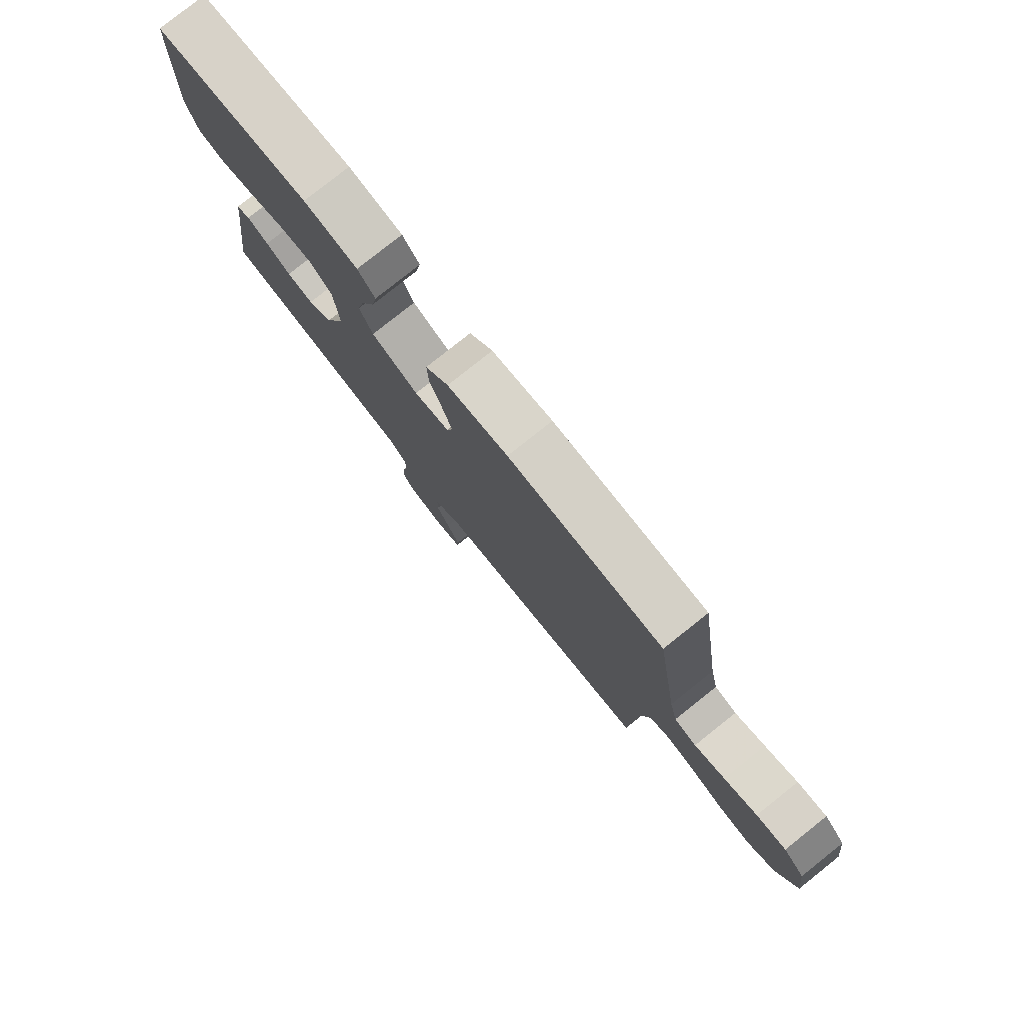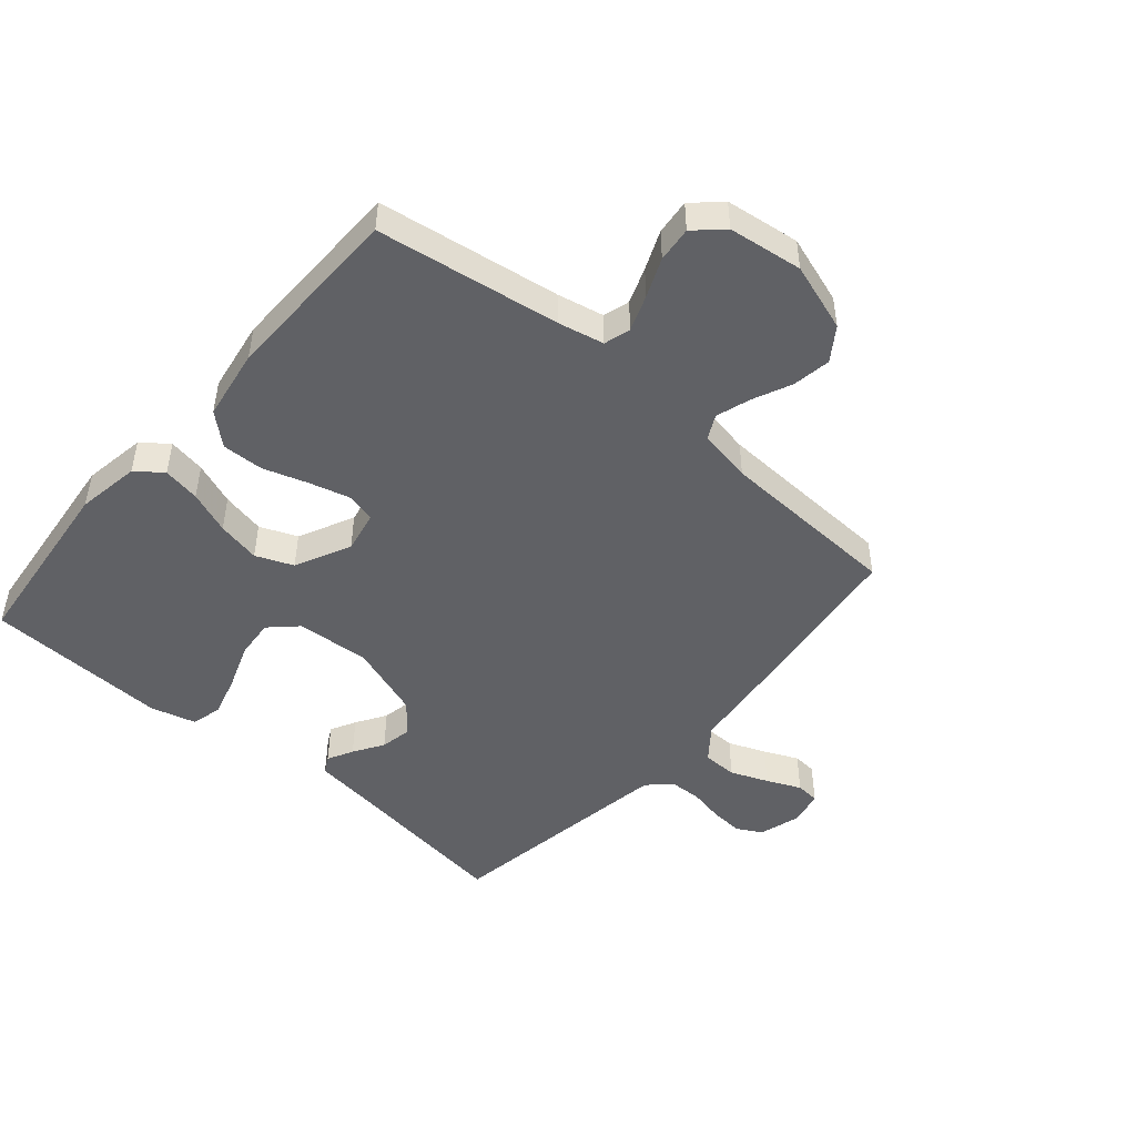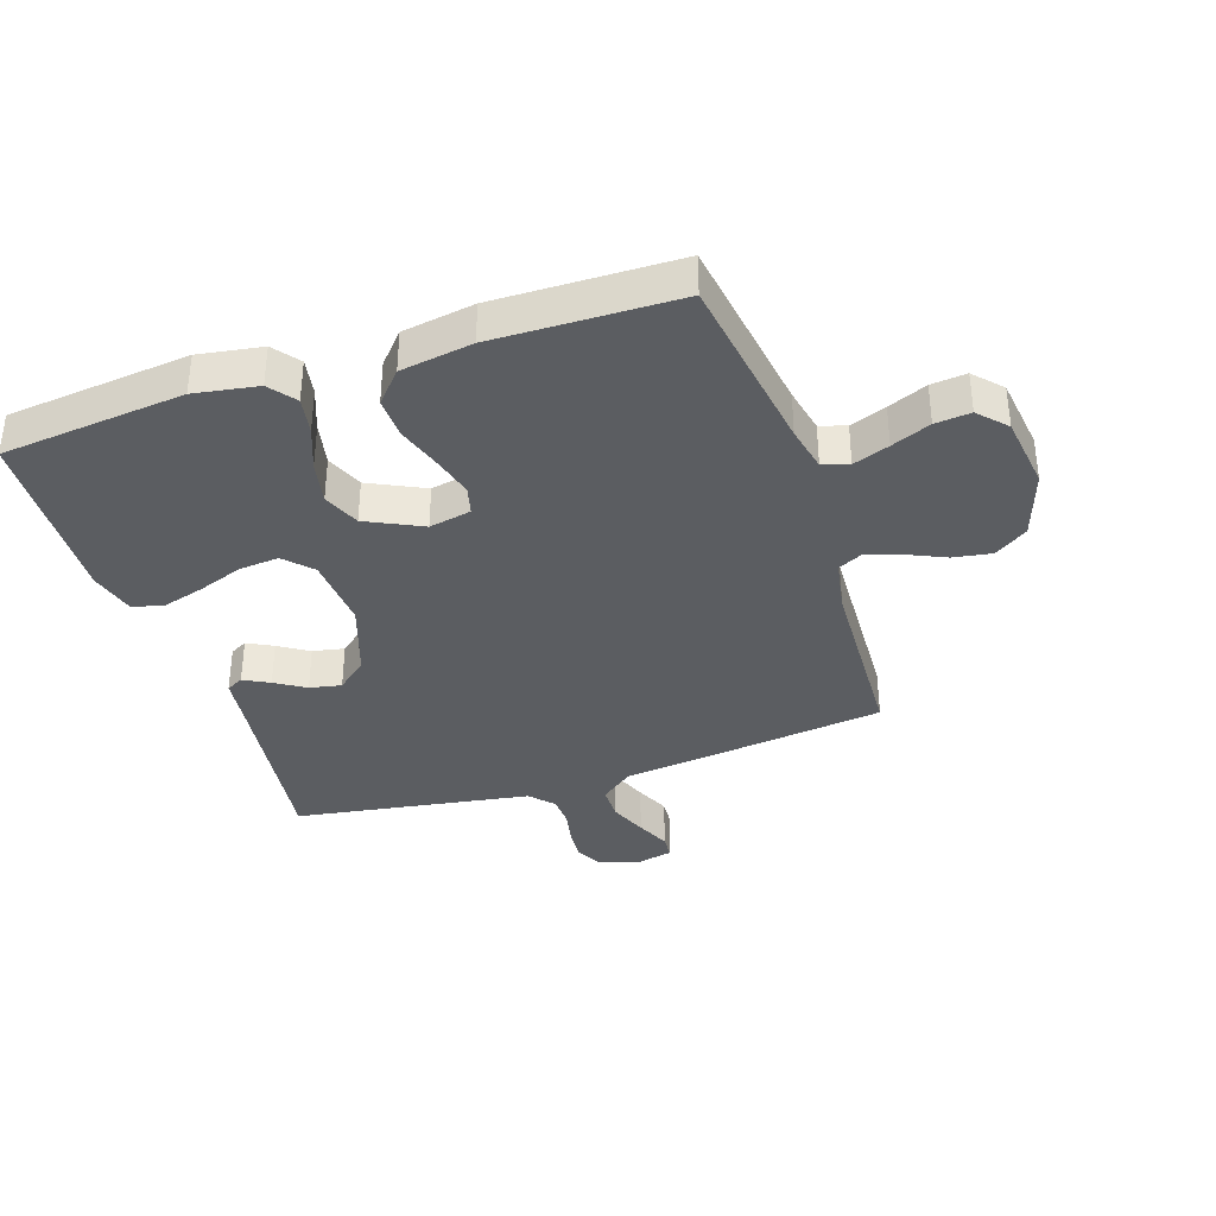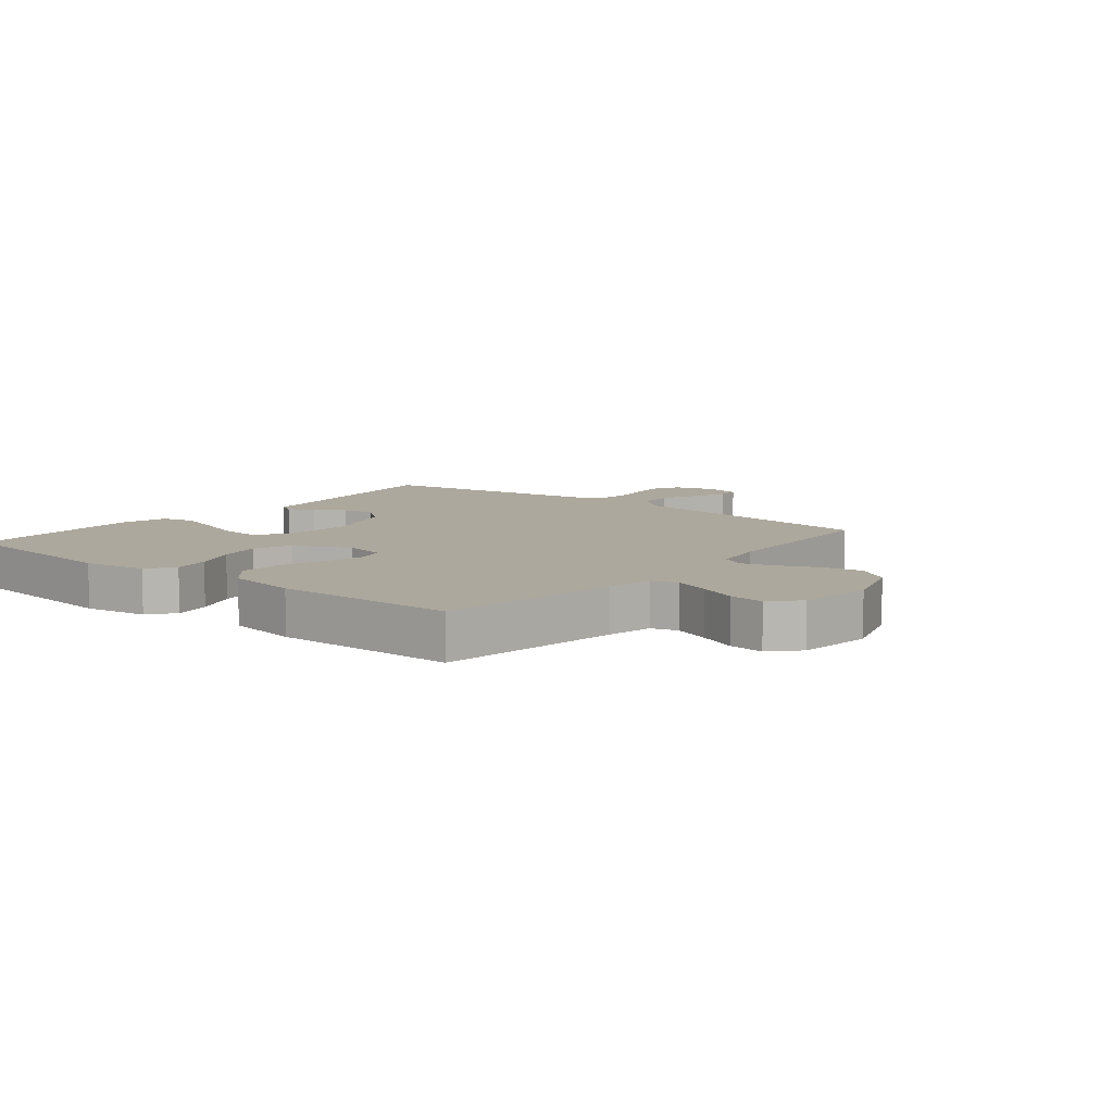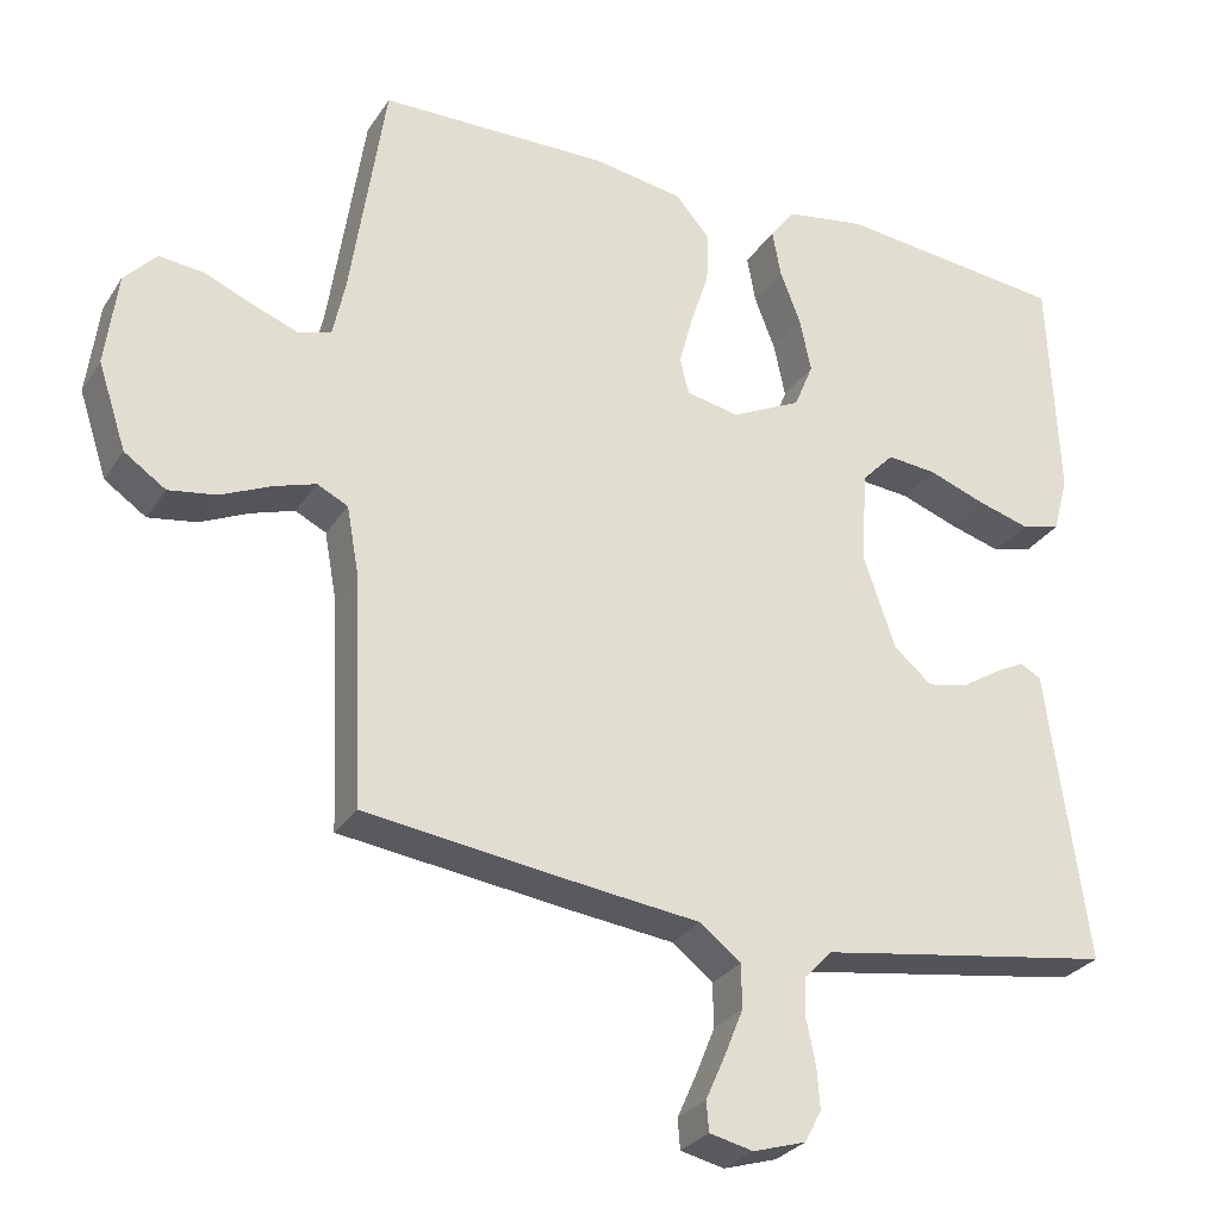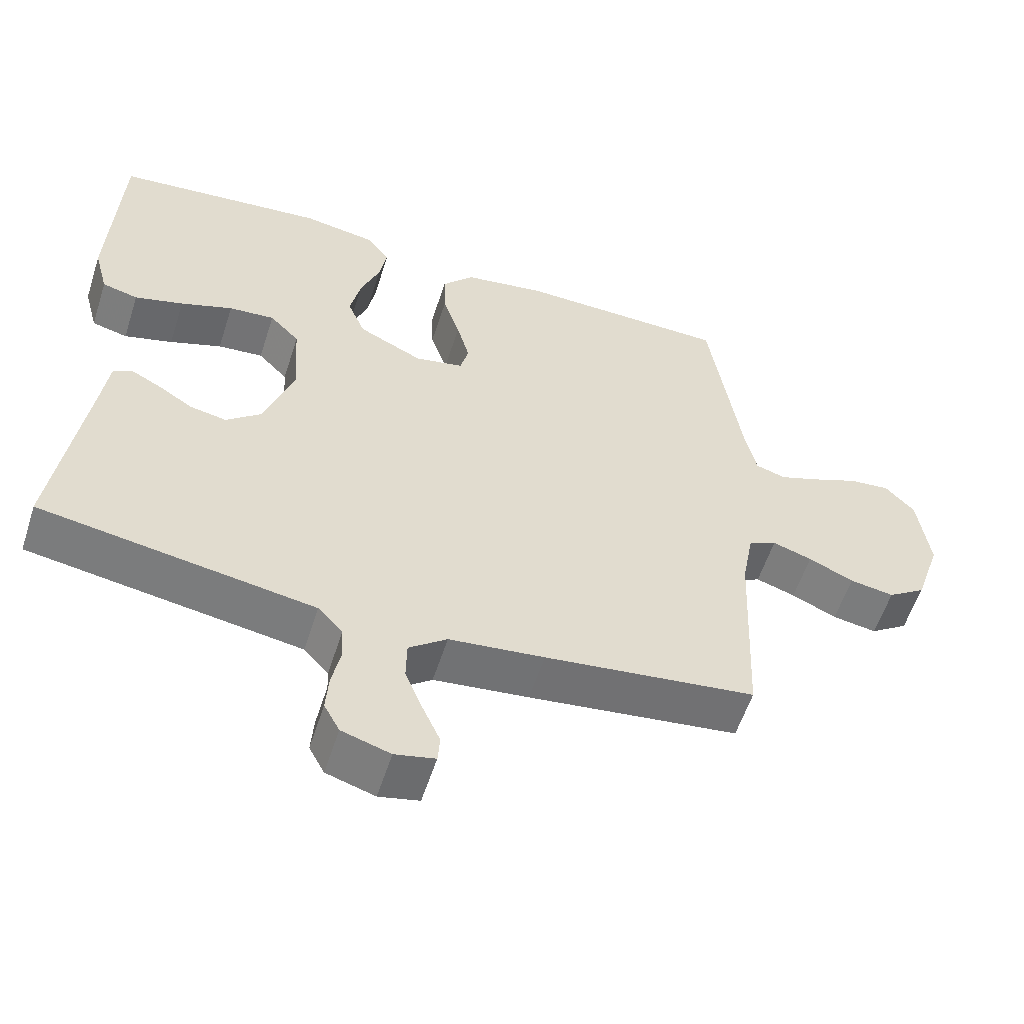
<metadata>
{"format":"obj","ext":"obj","renderer":"f3d","projection":"perspective","resolution":1024,"background":"white","views":[{"elev":79.7,"azim":51.5,"up":"+Z"},{"elev":-47.7,"azim":49.3,"up":"+Y"},{"elev":-36.2,"azim":18.3,"up":"+Y"},{"elev":8.7,"azim":39.2,"up":"+Y"},{"elev":-28.5,"azim":153.4,"up":"+Z"},{"elev":-57.2,"azim":-17.8,"up":"+Z"}]}
</metadata>
<code>
v -0.5 0.07 0.5
v -0.2 0.07 0.532
v -0.096 0.07 0.515
v -0.063 0.07 0.472
v -0.074 0.07 0.411
v -0.101 0.07 0.341
v -0.116 0.07 0.27
v -0.091 0.07 0.209
v 0 0.07 0.165
v 0.069 0.07 0.179
v 0.081 0.07 0.226
v 0.063 0.07 0.293
v 0.039 0.07 0.367
v 0.037 0.07 0.435
v 0.082 0.07 0.486
v 0.2 0.07 0.505
v 0.5 0.07 0.5
v 0.545 0.07 0.2
v 0.561 0.07 0.125
v 0.604 0.07 0.112
v 0.663 0.07 0.134
v 0.727 0.07 0.161
v 0.785 0.07 0.167
v 0.827 0.07 0.122
v 0.843 0.07 0
v 0.806 0.07 -0.112
v 0.752 0.07 -0.149
v 0.689 0.07 -0.139
v 0.625 0.07 -0.11
v 0.569 0.07 -0.092
v 0.529 0.07 -0.112
v 0.513 0.07 -0.2
v 0.5 0.07 -0.5
v 0.2 0.07 -0.539
v 0.065 0.07 -0.555
v 0.011 0.07 -0.597
v 0.01 0.07 -0.654
v 0.035 0.07 -0.716
v 0.06 0.07 -0.772
v 0.057 0.07 -0.811
v 0 0.07 -0.824
v -0.069 0.07 -0.803
v -0.091 0.07 -0.762
v -0.087 0.07 -0.708
v -0.075 0.07 -0.65
v -0.077 0.07 -0.599
v -0.112 0.07 -0.561
v -0.2 0.07 -0.547
v -0.5 0.07 -0.5
v -0.458 0.07 -0.2
v -0.447 0.07 -0.116
v -0.419 0.07 -0.101
v -0.377 0.07 -0.123
v -0.328 0.07 -0.154
v -0.276 0.07 -0.164
v -0.226 0.07 -0.122
v -0.184 0.07 0
v -0.192 0.07 0.121
v -0.234 0.07 0.165
v -0.299 0.07 0.159
v -0.373 0.07 0.132
v -0.442 0.07 0.112
v -0.493 0.07 0.125
v -0.513 0.07 0.2
v -0.5 0 0.5
v -0.2 0 0.532
v -0.096 0 0.515
v -0.063 0 0.472
v -0.074 0 0.411
v -0.101 0 0.341
v -0.116 0 0.27
v -0.091 0 0.209
v 0 0 0.165
v 0.069 0 0.179
v 0.081 0 0.226
v 0.063 0 0.293
v 0.039 0 0.367
v 0.037 0 0.435
v 0.082 0 0.486
v 0.2 0 0.505
v 0.5 0 0.5
v 0.545 0 0.2
v 0.561 0 0.125
v 0.604 0 0.112
v 0.663 0 0.134
v 0.727 0 0.161
v 0.785 0 0.167
v 0.827 0 0.122
v 0.843 0 0
v 0.806 0 -0.112
v 0.752 0 -0.149
v 0.689 0 -0.139
v 0.625 0 -0.11
v 0.569 0 -0.092
v 0.529 0 -0.112
v 0.513 0 -0.2
v 0.5 0 -0.5
v 0.2 0 -0.539
v 0.065 0 -0.555
v 0.011 0 -0.597
v 0.01 0 -0.654
v 0.035 0 -0.716
v 0.06 0 -0.772
v 0.057 0 -0.811
v 0 0 -0.824
v -0.069 0 -0.803
v -0.091 0 -0.762
v -0.087 0 -0.708
v -0.075 0 -0.65
v -0.077 0 -0.599
v -0.112 0 -0.561
v -0.2 0 -0.547
v -0.5 0 -0.5
v -0.458 0 -0.2
v -0.447 0 -0.116
v -0.419 0 -0.101
v -0.377 0 -0.123
v -0.328 0 -0.154
v -0.276 0 -0.164
v -0.226 0 -0.122
v -0.184 0 0
v -0.192 0 0.121
v -0.234 0 0.165
v -0.299 0 0.159
v -0.373 0 0.132
v -0.442 0 0.112
v -0.493 0 0.125
v -0.513 0 0.2
f 4 5 6
f 3 4 6
f 2 3 6
f 1 2 6
f 64 1 6
f 63 64 6
f 62 63 6
f 61 62 6
f 60 61 6
f 59 60 6 7
f 58 59 7 8
f 57 58 8 9
f 56 57 9 10
f 52 53 54
f 51 52 54
f 50 51 54
f 50 54 55
f 49 50 55
f 48 49 55
f 47 48 55 56
f 43 44 45
f 42 43 45
f 41 42 45
f 40 41 45
f 39 40 45
f 38 39 45
f 37 38 45 46
f 46 47 56
f 37 46 56
f 36 37 56
f 32 33 34 35
f 36 56 10
f 35 36 10
f 32 35 10
f 31 32 10
f 27 28 29
f 26 27 29
f 25 26 29
f 24 25 29
f 23 24 29
f 22 23 29
f 21 22 29
f 20 21 29 30
f 16 17 18
f 15 16 18
f 14 15 18
f 13 14 18
f 12 13 18
f 11 12 18 19
f 20 30 31
f 19 20 31
f 11 19 31
f 10 11 31
f 70 69 68
f 70 68 67
f 70 67 66
f 70 66 65
f 70 65 128
f 70 128 127
f 70 127 126
f 70 126 125
f 70 125 124
f 71 70 124 123
f 72 71 123 122
f 73 72 122 121
f 74 73 121 120
f 118 117 116
f 118 116 115
f 118 115 114
f 119 118 114
f 119 114 113
f 119 113 112
f 120 119 112 111
f 109 108 107
f 109 107 106
f 109 106 105
f 109 105 104
f 109 104 103
f 109 103 102
f 110 109 102 101
f 120 111 110
f 120 110 101
f 120 101 100
f 99 98 97 96
f 74 120 100
f 74 100 99
f 74 99 96
f 74 96 95
f 93 92 91
f 93 91 90
f 93 90 89
f 93 89 88
f 93 88 87
f 93 87 86
f 93 86 85
f 94 93 85 84
f 82 81 80
f 82 80 79
f 82 79 78
f 82 78 77
f 82 77 76
f 83 82 76 75
f 95 94 84
f 95 84 83
f 95 83 75
f 95 75 74
f 1 65 66 2
f 2 66 67 3
f 3 67 68 4
f 4 68 69 5
f 5 69 70 6
f 6 70 71 7
f 7 71 72 8
f 8 72 73 9
f 9 73 74 10
f 10 74 75 11
f 11 75 76 12
f 12 76 77 13
f 13 77 78 14
f 14 78 79 15
f 15 79 80 16
f 16 80 81 17
f 17 81 82 18
f 18 82 83 19
f 19 83 84 20
f 20 84 85 21
f 21 85 86 22
f 22 86 87 23
f 23 87 88 24
f 24 88 89 25
f 25 89 90 26
f 26 90 91 27
f 27 91 92 28
f 28 92 93 29
f 29 93 94 30
f 30 94 95 31
f 31 95 96 32
f 32 96 97 33
f 33 97 98 34
f 34 98 99 35
f 35 99 100 36
f 36 100 101 37
f 37 101 102 38
f 38 102 103 39
f 39 103 104 40
f 40 104 105 41
f 41 105 106 42
f 42 106 107 43
f 43 107 108 44
f 44 108 109 45
f 45 109 110 46
f 46 110 111 47
f 47 111 112 48
f 48 112 113 49
f 49 113 114 50
f 50 114 115 51
f 51 115 116 52
f 52 116 117 53
f 53 117 118 54
f 54 118 119 55
f 55 119 120 56
f 56 120 121 57
f 57 121 122 58
f 58 122 123 59
f 59 123 124 60
f 60 124 125 61
f 61 125 126 62
f 62 126 127 63
f 63 127 128 64
f 64 128 65 1

</code>
